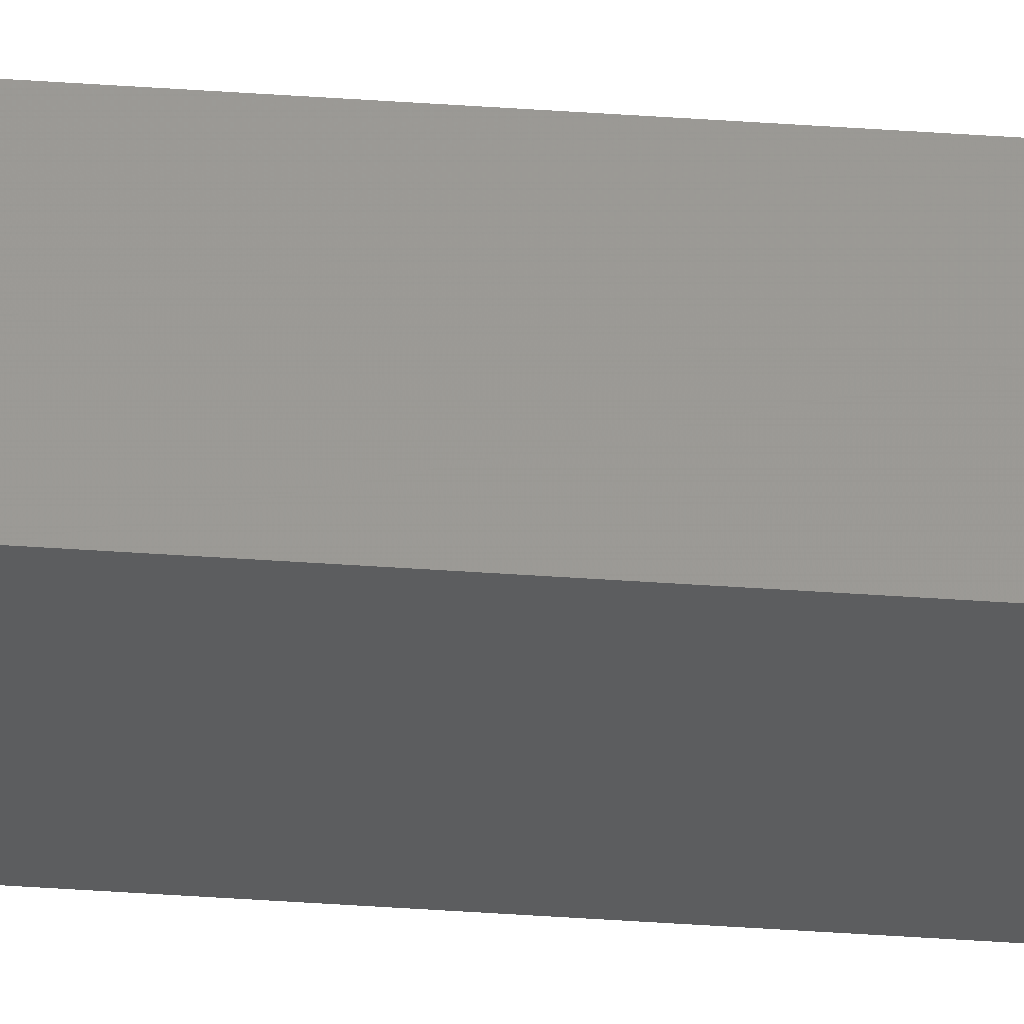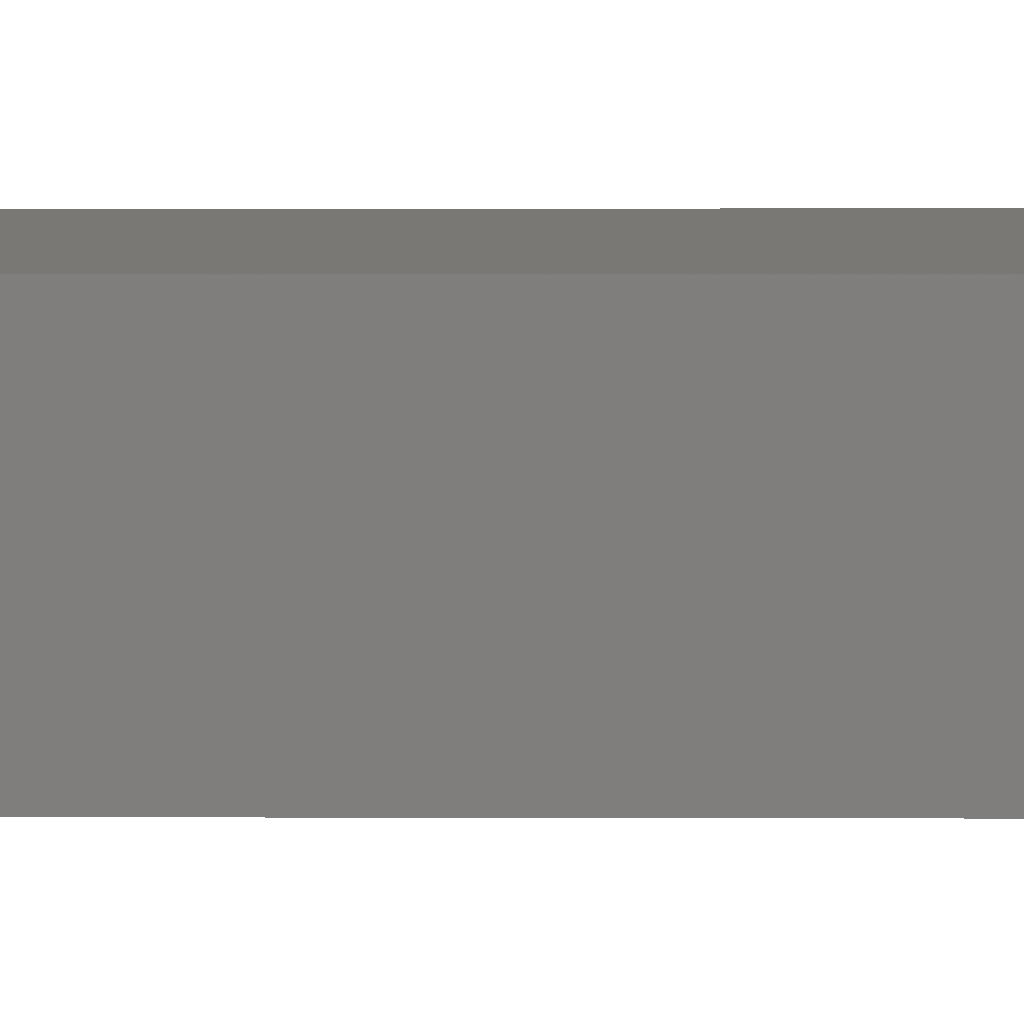
<metadata>
{"format":"stl","ext":"stl","renderer":"f3d","projection":"perspective","resolution":1024,"background":"white","views":[{"elev":-37.2,"azim":-95.4,"up":"+Y"},{"elev":0.1,"azim":-76.2,"up":"+Y"}]}
</metadata>
<code>
# stl→obj: 16 verts, 28 faces
v 9.807 -3.828 -38.65
v 9.787 -3.83 -38.65
v 9.787 -3.83 -42.22
v 9.807 -3.828 -42.22
v 9.827 -3.826 -38.65
v 9.827 -3.826 -42.22
v 9.847 -3.824 -38.65
v 9.847 -3.824 -42.22
v 9.842 -3.774 -42.22
v 9.842 -3.774 -38.65
v 9.782 -3.781 -42.22
v 9.782 -3.781 -38.65
v 9.802 -3.778 -42.22
v 9.802 -3.778 -38.65
v 9.822 -3.776 -42.22
v 9.822 -3.776 -38.65
f 1 2 3
f 1 3 4
f 5 4 6
f 5 1 4
f 7 6 8
f 7 5 6
f 7 8 9
f 10 7 9
f 11 12 13
f 13 14 15
f 12 14 13
f 14 16 15
f 15 10 9
f 16 10 15
f 12 11 3
f 2 12 3
f 16 7 10
f 14 5 16
f 16 5 7
f 14 1 5
f 12 2 14
f 14 2 1
f 8 15 9
f 6 15 8
f 4 13 15
f 4 15 6
f 3 11 13
f 3 13 4

</code>
